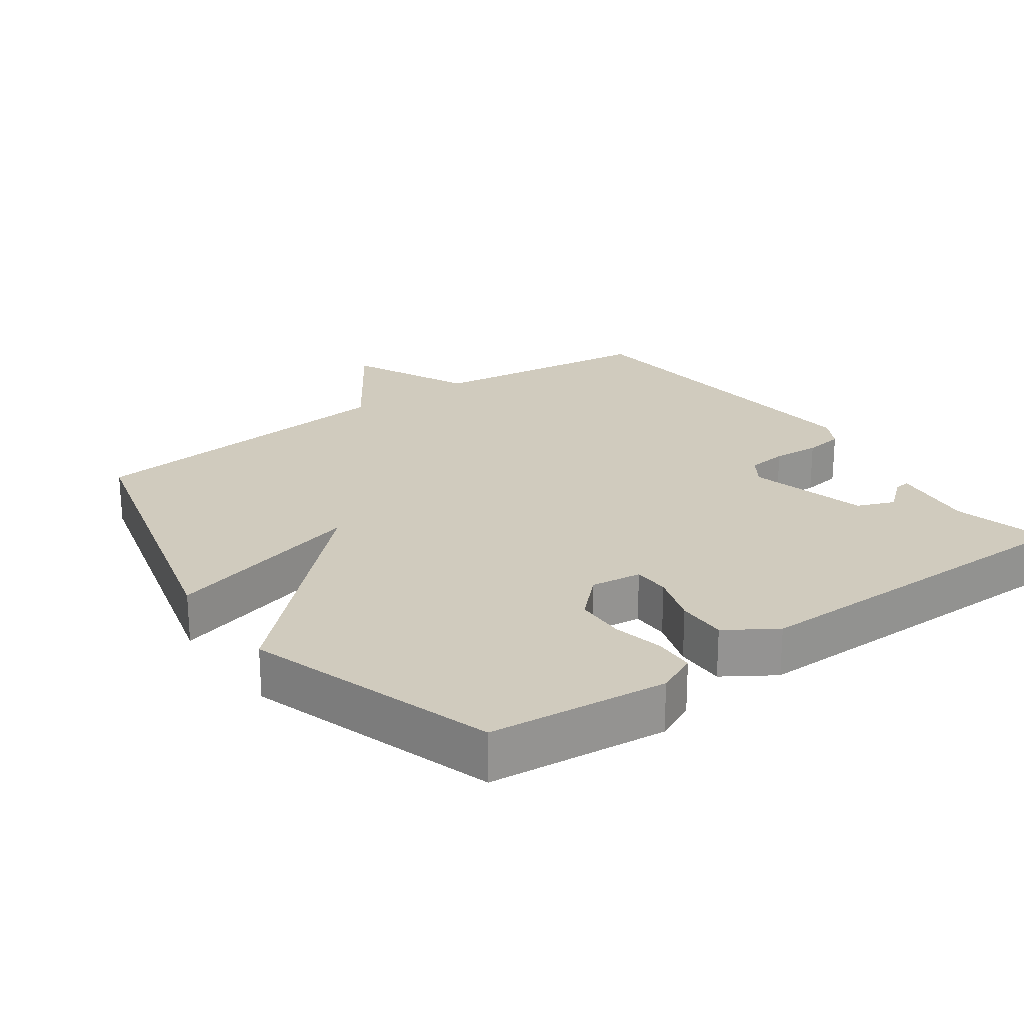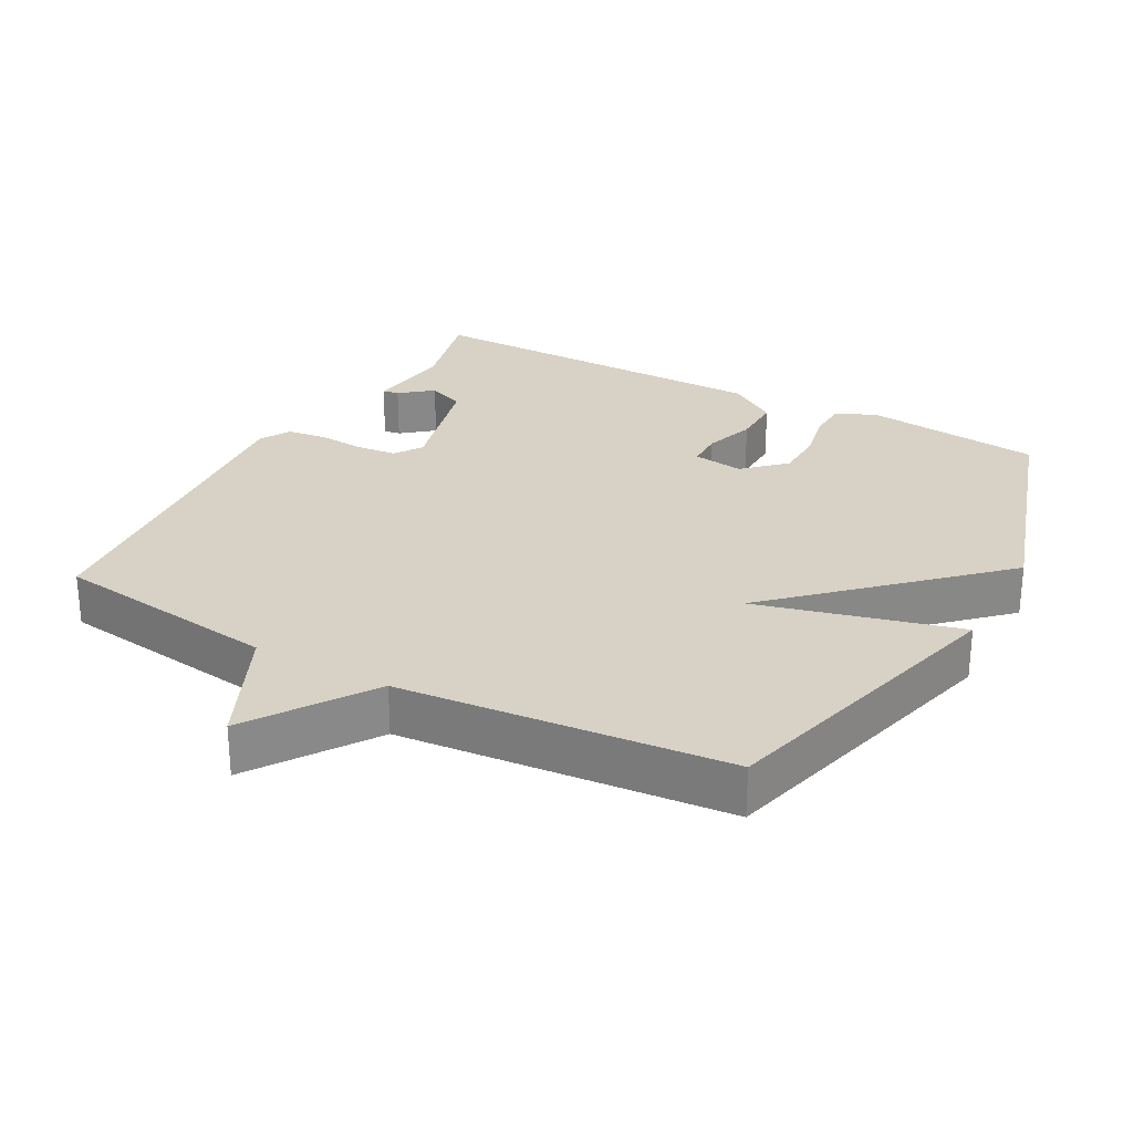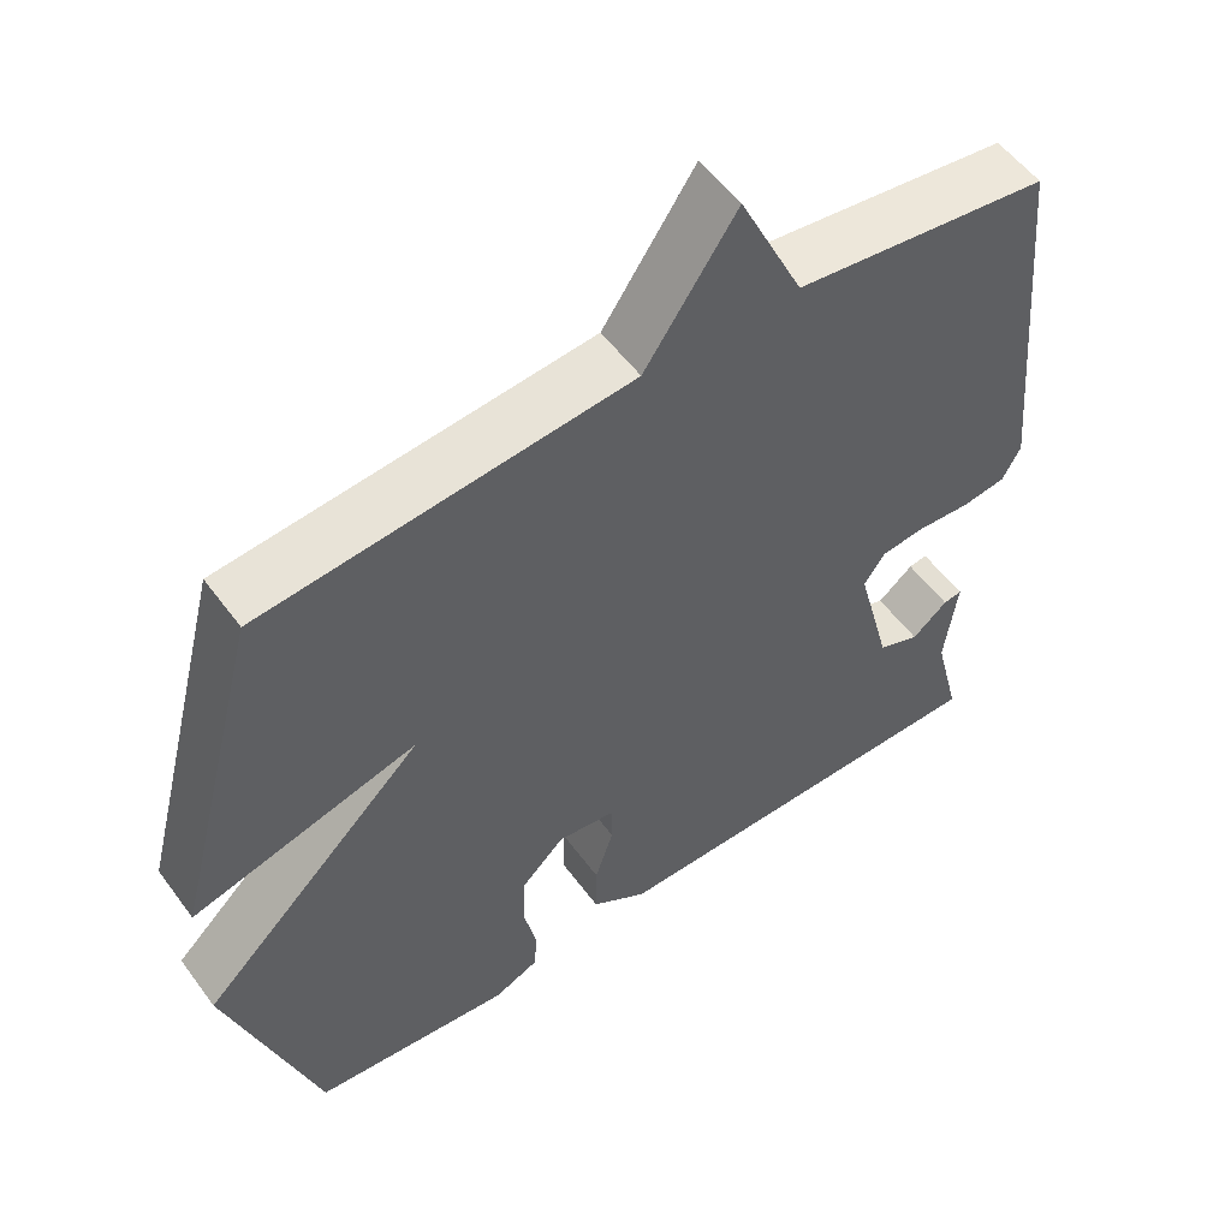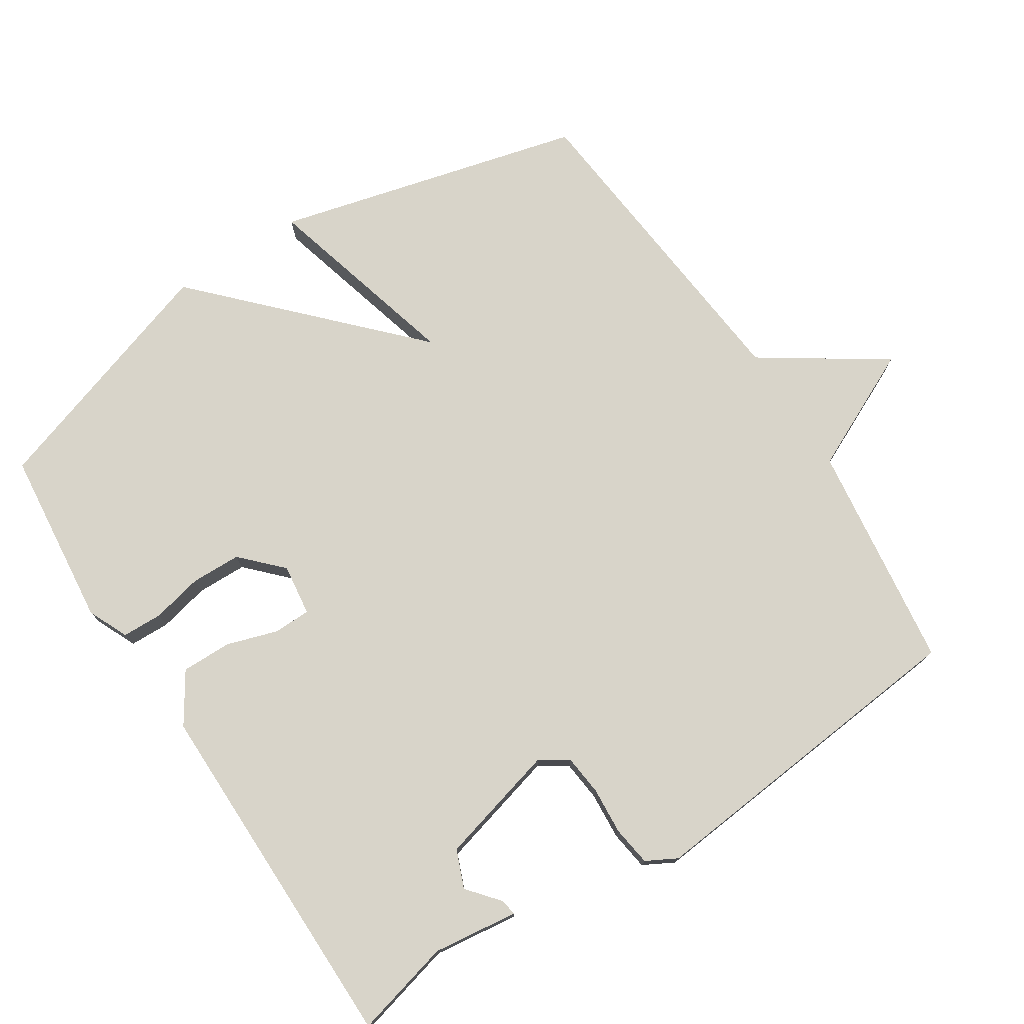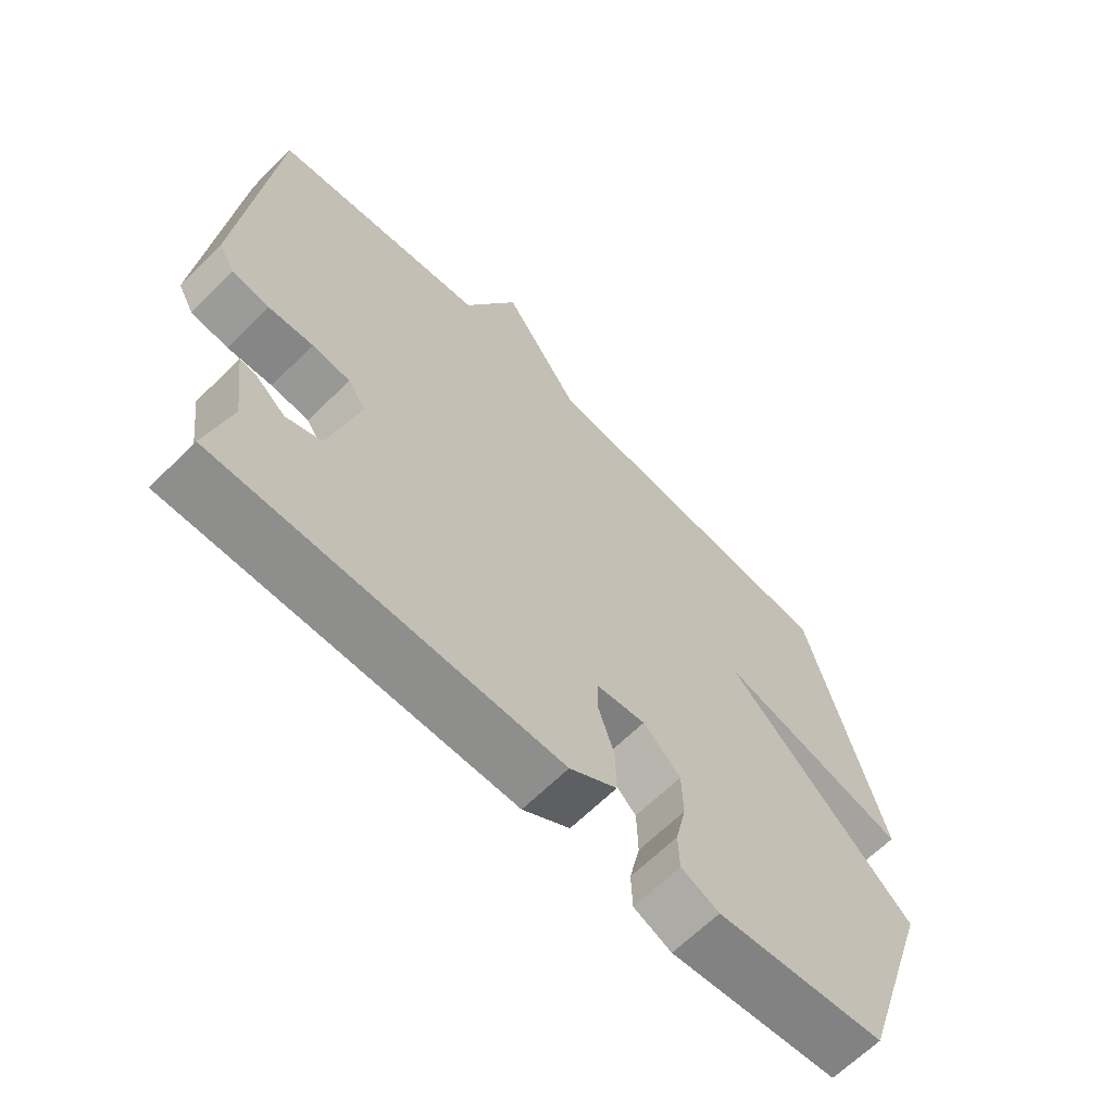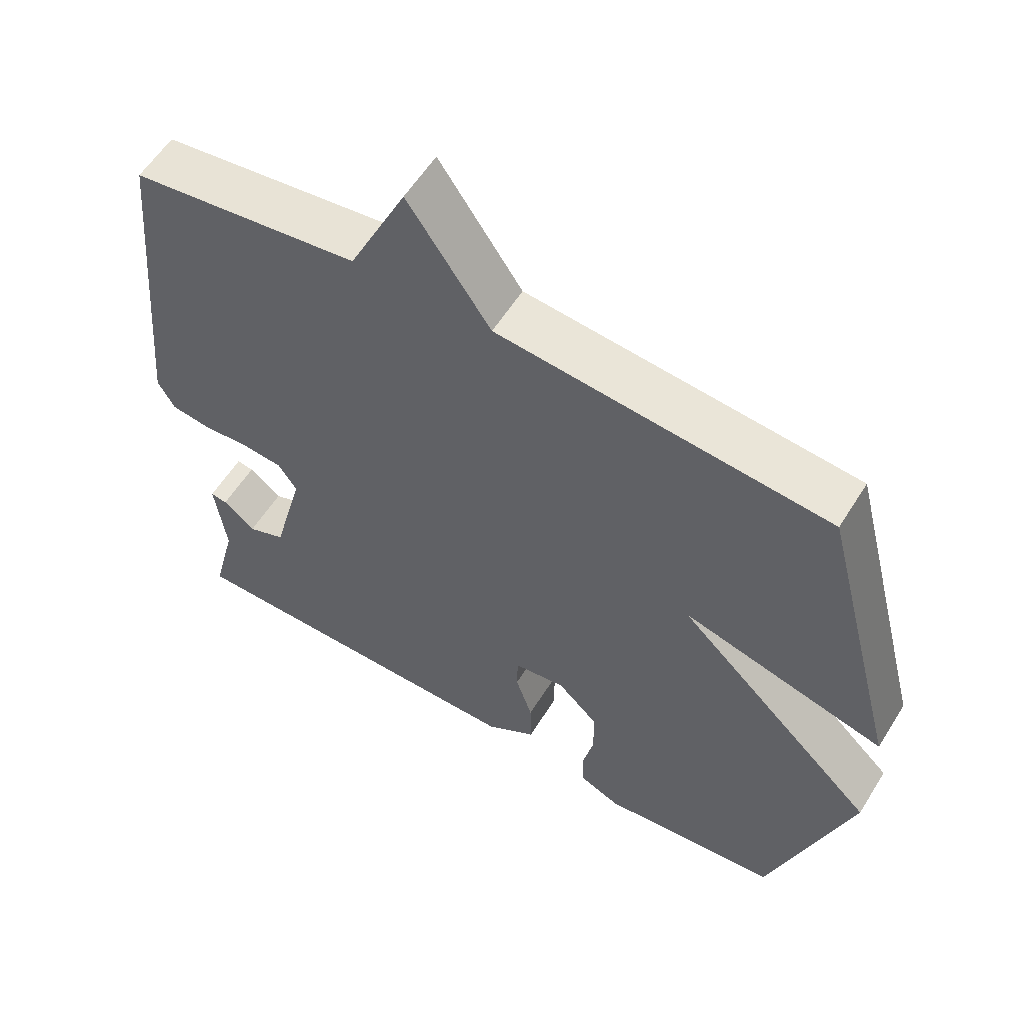
<metadata>
{"format":"obj","ext":"obj","renderer":"f3d","projection":"perspective","resolution":1024,"background":"white","views":[{"elev":23.4,"azim":144.2,"up":"+Y"},{"elev":27.4,"azim":28.8,"up":"+Y"},{"elev":54.7,"azim":144.3,"up":"+Z"},{"elev":75.7,"azim":-123.1,"up":"+Y"},{"elev":-64.9,"azim":-45.1,"up":"+Z"},{"elev":57.9,"azim":31.7,"up":"+Z"}]}
</metadata>
<code>
v -0.5 0.07 -0.5
v -0.465 0.07 -0.36
v -0.481 0.07 -0.237
v -0.457 0.07 -0.241
v -0.411 0.07 -0.279
v -0.357 0.07 -0.257
v -0.312 0.07 -0.084
v -0.339 0.07 -0.044
v -0.397 0.07 -0.038
v -0.465 0.07 -0.043
v -0.522 0.07 -0.035
v -0.546 0.07 0.009
v -0.5 0.07 0.5
v -0.172 0.07 0.544
v -0.09 0.07 0.719
v 0.028 0.07 0.544
v 0.5 0.07 0.5
v 0.615 0.07 0.057
v 0.325 0.07 0.134
v 0.615 0.07 -0.143
v 0.5 0.07 -0.5
v 0.243 0.07 -0.528
v 0.185 0.07 -0.502
v 0.183 0.07 -0.444
v 0.199 0.07 -0.371
v 0.197 0.07 -0.299
v 0.14 0.07 -0.244
v 0.066 0.07 -0.254
v 0.065 0.07 -0.307
v 0.089 0.07 -0.381
v 0.09 0.07 -0.453
v 0.018 0.07 -0.5
v -0.5 0 -0.5
v -0.465 0 -0.36
v -0.481 0 -0.237
v -0.457 0 -0.241
v -0.411 0 -0.279
v -0.357 0 -0.257
v -0.312 0 -0.084
v -0.339 0 -0.044
v -0.397 0 -0.038
v -0.465 0 -0.043
v -0.522 0 -0.035
v -0.546 0 0.009
v -0.5 0 0.5
v -0.172 0 0.544
v -0.09 0 0.719
v 0.028 0 0.544
v 0.5 0 0.5
v 0.615 0 0.057
v 0.325 0 0.134
v 0.615 0 -0.143
v 0.5 0 -0.5
v 0.243 0 -0.528
v 0.185 0 -0.502
v 0.183 0 -0.444
v 0.199 0 -0.371
v 0.197 0 -0.299
v 0.14 0 -0.244
v 0.066 0 -0.254
v 0.065 0 -0.307
v 0.089 0 -0.381
v 0.09 0 -0.453
v 0.018 0 -0.5
f 32 1 2
f 31 32 2
f 30 31 2
f 29 30 2
f 28 29 2
f 23 24 25
f 22 23 25
f 21 22 25
f 20 21 25
f 19 20 25
f 19 25 26
f 16 17 18 19
f 16 19 26 27
f 16 27 28
f 15 16 28
f 14 15 28
f 12 13 14
f 11 12 14
f 10 11 14
f 9 10 14
f 2 3 4 5
f 2 5 6
f 28 2 6
f 8 9 14
f 7 8 14 28
f 6 7 28
f 34 33 64
f 34 64 63
f 34 63 62
f 34 62 61
f 34 61 60
f 57 56 55
f 57 55 54
f 57 54 53
f 57 53 52
f 57 52 51
f 58 57 51
f 51 50 49 48
f 59 58 51 48
f 60 59 48
f 60 48 47
f 60 47 46
f 46 45 44
f 46 44 43
f 46 43 42
f 46 42 41
f 37 36 35 34
f 38 37 34
f 38 34 60
f 46 41 40
f 60 46 40 39
f 60 39 38
f 1 33 34 2
f 2 34 35 3
f 3 35 36 4
f 4 36 37 5
f 5 37 38 6
f 6 38 39 7
f 7 39 40 8
f 8 40 41 9
f 9 41 42 10
f 10 42 43 11
f 11 43 44 12
f 12 44 45 13
f 13 45 46 14
f 14 46 47 15
f 15 47 48 16
f 16 48 49 17
f 17 49 50 18
f 18 50 51 19
f 19 51 52 20
f 20 52 53 21
f 21 53 54 22
f 22 54 55 23
f 23 55 56 24
f 24 56 57 25
f 25 57 58 26
f 26 58 59 27
f 27 59 60 28
f 28 60 61 29
f 29 61 62 30
f 30 62 63 31
f 31 63 64 32
f 32 64 33 1

</code>
